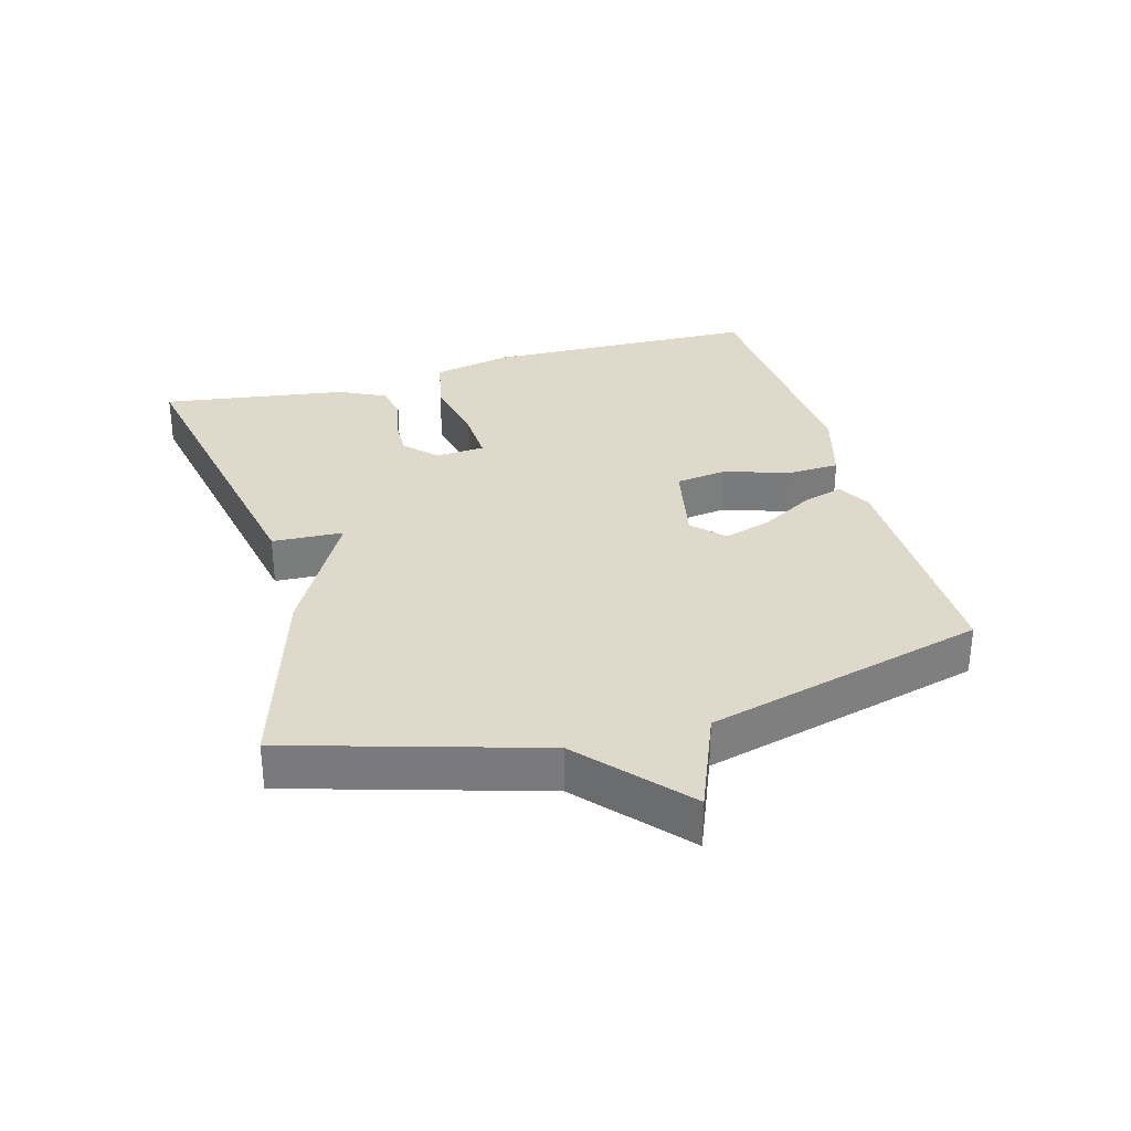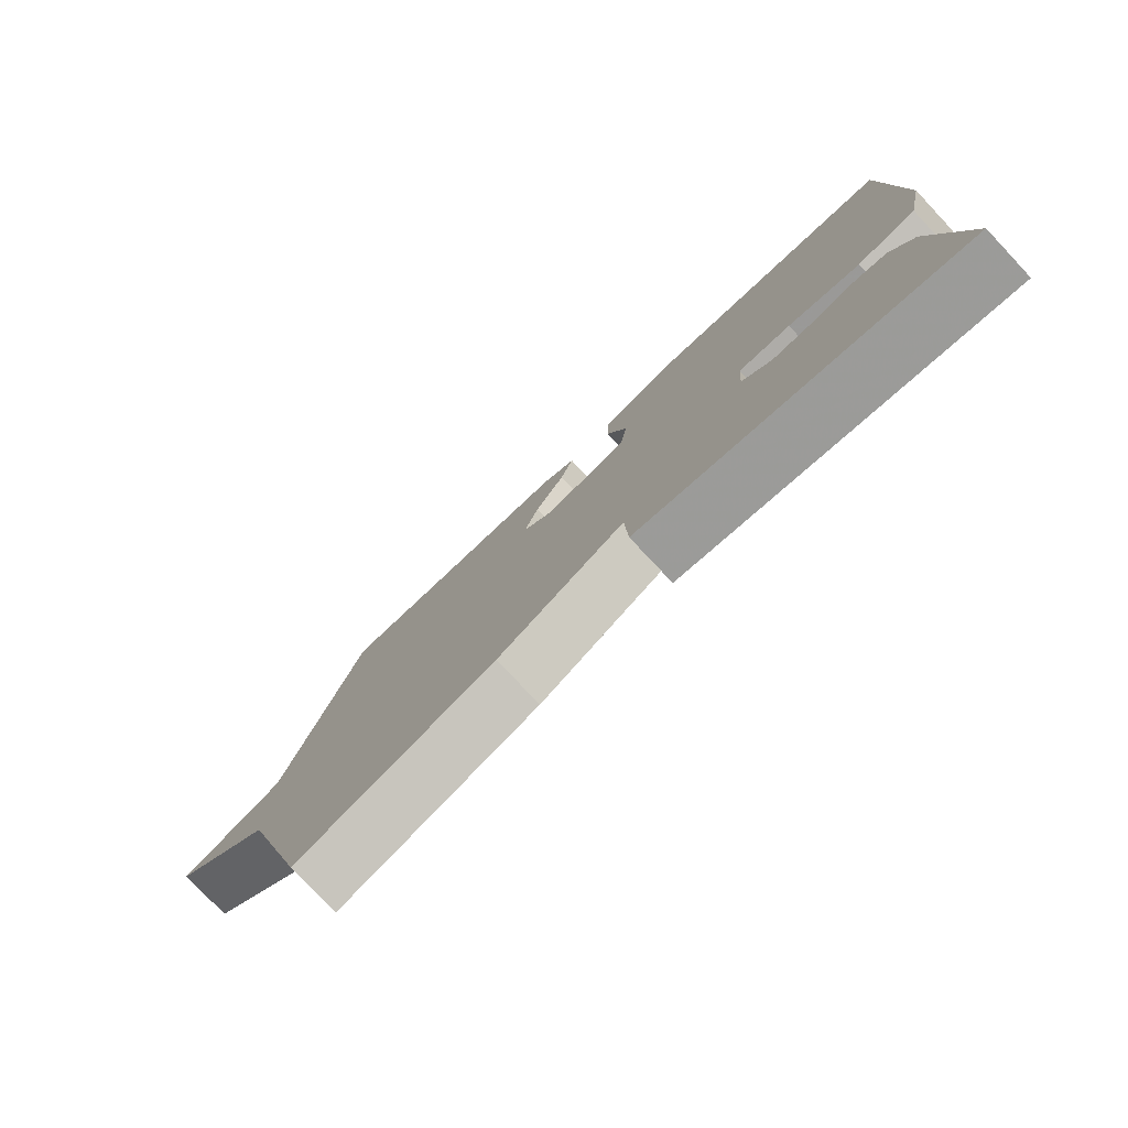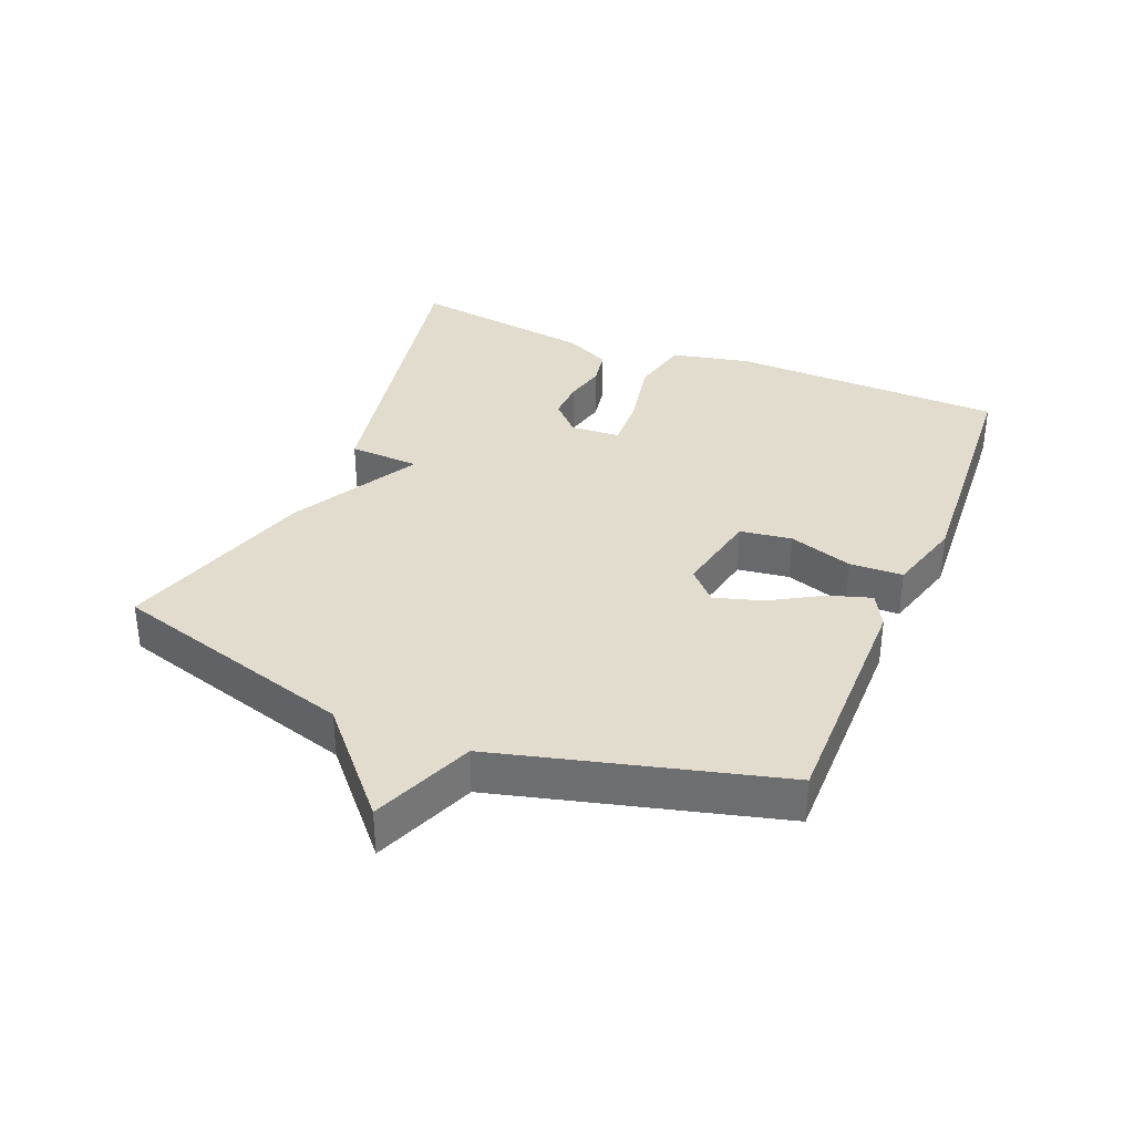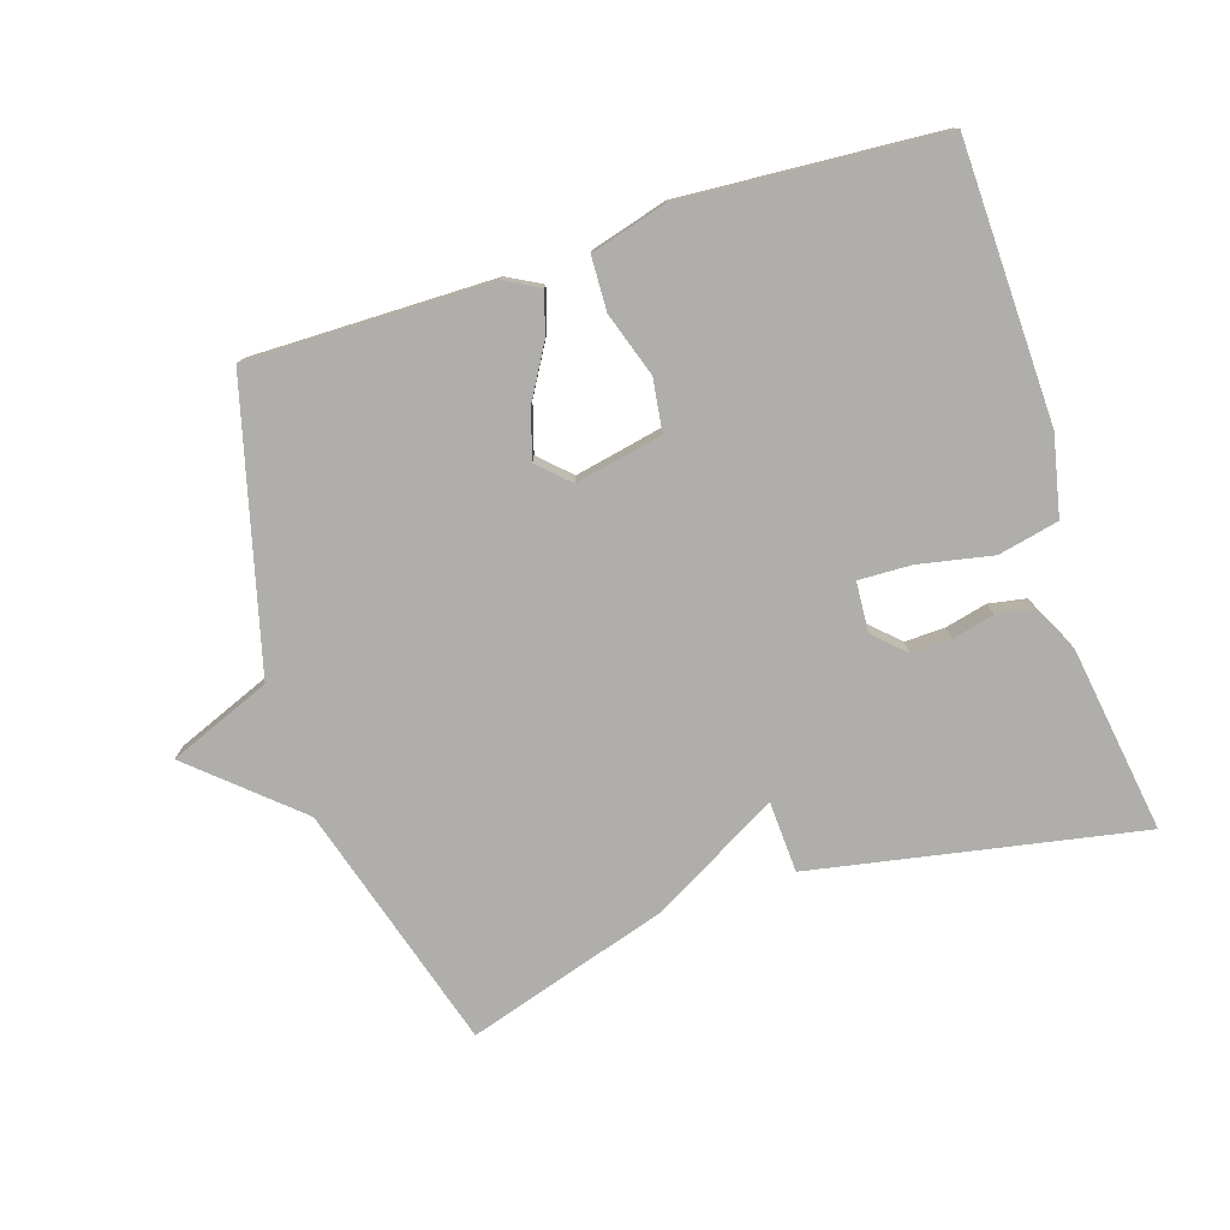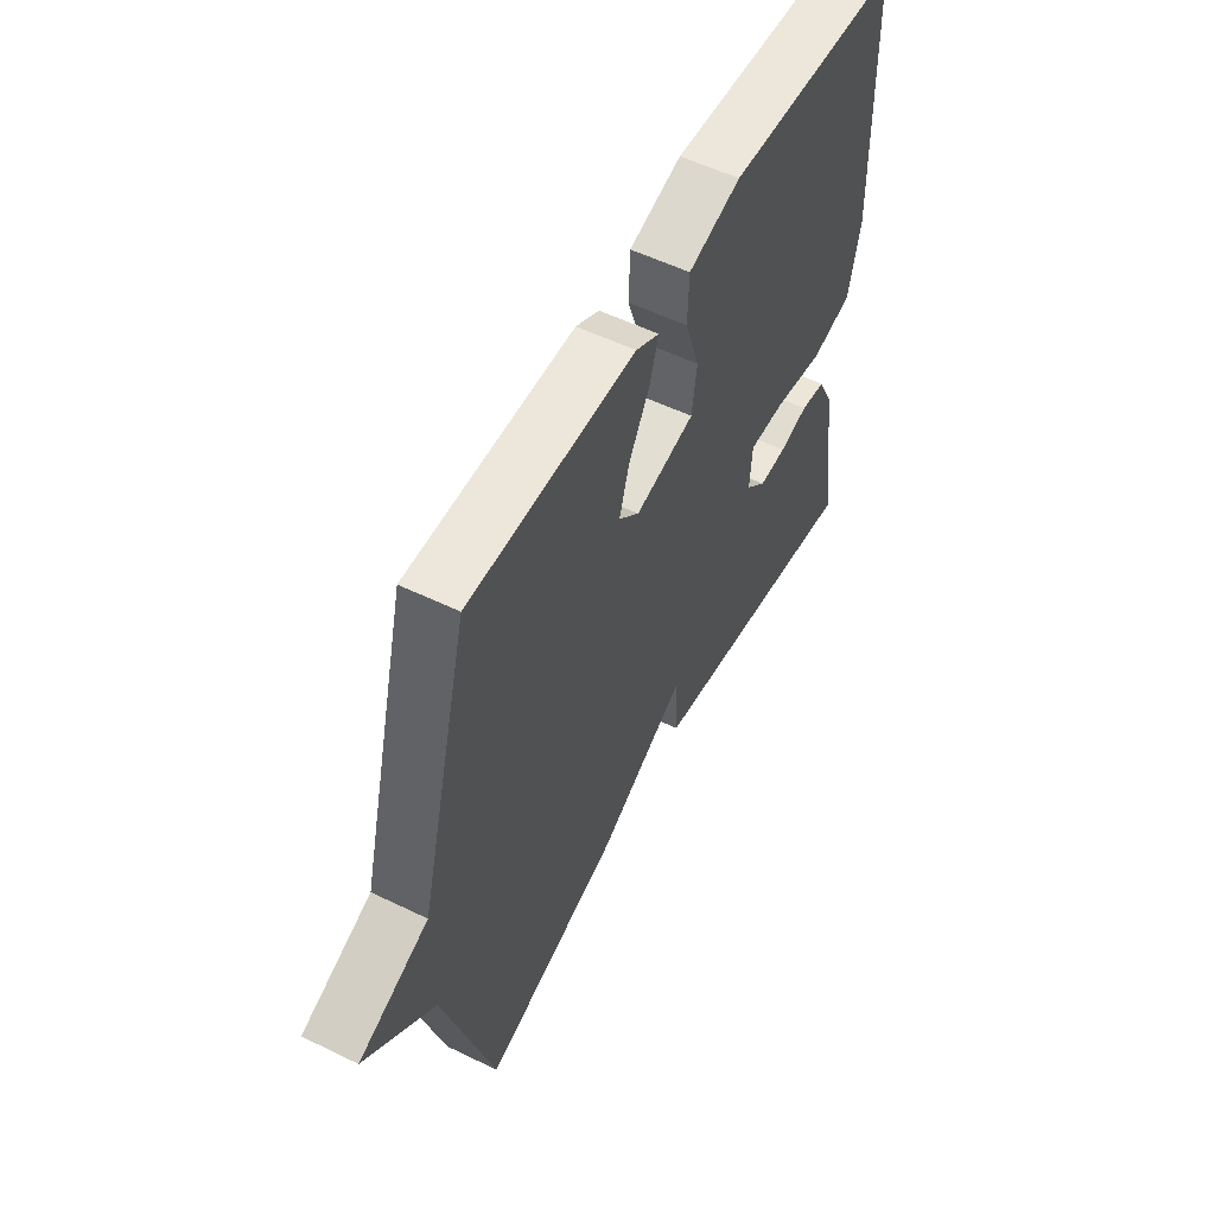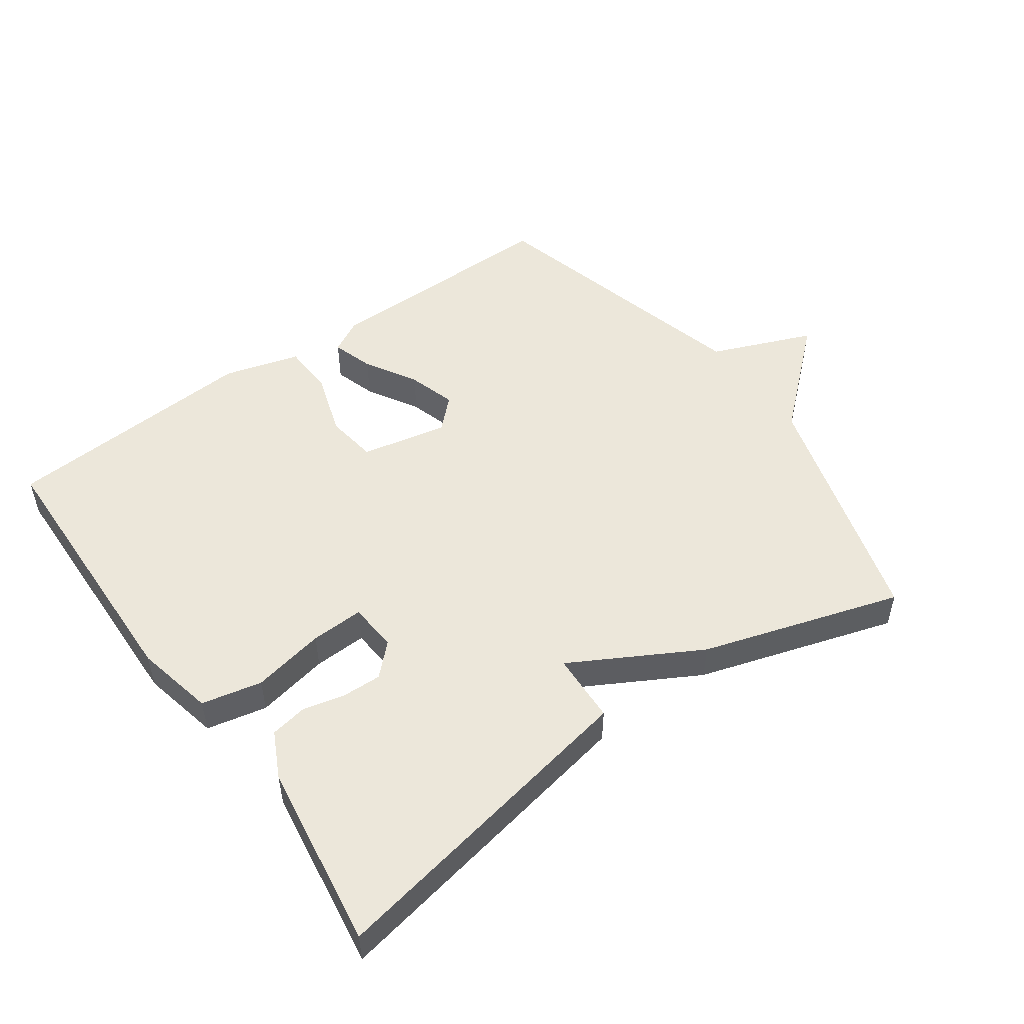
<metadata>
{"format":"obj","ext":"obj","renderer":"f3d","projection":"perspective","resolution":1024,"background":"white","views":[{"elev":31.7,"azim":-105.7,"up":"+Y"},{"elev":-78.5,"azim":43.3,"up":"+Z"},{"elev":34.7,"azim":-67.7,"up":"+Y"},{"elev":-77.6,"azim":17.8,"up":"+Y"},{"elev":54.9,"azim":-62.8,"up":"+Z"},{"elev":51.1,"azim":144.4,"up":"+Y"}]}
</metadata>
<code>
v 0.5 0.07 -0.5
v 0.003 0.07 -0.406
v -0.002 0.07 -0.298
v -0.197 0.07 -0.406
v -0.5 0.07 -0.5
v -0.611 0.07 -0.125
v -0.766 0.07 0.012
v -0.611 0.07 0.075
v -0.5 0.07 0.5
v -0.131 0.07 0.497
v -0.079 0.07 0.469
v -0.099 0.07 0.405
v -0.145 0.07 0.326
v -0.167 0.07 0.253
v -0.121 0.07 0.209
v 0.011 0.07 0.236
v 0.022 0.07 0.315
v -0.01 0.07 0.412
v -0.007 0.07 0.493
v 0.109 0.07 0.526
v 0.5 0.07 0.5
v 0.511 0.07 0.081
v 0.485 0.07 -0.039
v 0.393 0.07 -0.059
v 0.282 0.07 -0.037
v 0.201 0.07 -0.034
v 0.196 0.07 -0.109
v 0.242 0.07 -0.154
v 0.303 0.07 -0.152
v 0.367 0.07 -0.137
v 0.423 0.07 -0.147
v 0.458 0.07 -0.217
v 0.5 0 -0.5
v 0.003 0 -0.406
v -0.002 0 -0.298
v -0.197 0 -0.406
v -0.5 0 -0.5
v -0.611 0 -0.125
v -0.766 0 0.012
v -0.611 0 0.075
v -0.5 0 0.5
v -0.131 0 0.497
v -0.079 0 0.469
v -0.099 0 0.405
v -0.145 0 0.326
v -0.167 0 0.253
v -0.121 0 0.209
v 0.011 0 0.236
v 0.022 0 0.315
v -0.01 0 0.412
v -0.007 0 0.493
v 0.109 0 0.526
v 0.5 0 0.5
v 0.511 0 0.081
v 0.485 0 -0.039
v 0.393 0 -0.059
v 0.282 0 -0.037
v 0.201 0 -0.034
v 0.196 0 -0.109
v 0.242 0 -0.154
v 0.303 0 -0.152
v 0.367 0 -0.137
v 0.423 0 -0.147
v 0.458 0 -0.217
f 1 2 3
f 32 1 3
f 31 32 3
f 30 31 3
f 29 30 3
f 28 29 3
f 4 5 6
f 3 4 6
f 28 3 6
f 27 28 6
f 6 7 8
f 27 6 8
f 26 27 8
f 25 26 8
f 23 24 25
f 22 23 25
f 21 22 25
f 20 21 25
f 19 20 25
f 18 19 25
f 17 18 25
f 16 17 25
f 15 16 25 8
f 14 15 8 9
f 13 14 9 10
f 10 11 12 13
f 35 34 33
f 35 33 64
f 35 64 63
f 35 63 62
f 35 62 61
f 35 61 60
f 38 37 36
f 38 36 35
f 38 35 60
f 38 60 59
f 40 39 38
f 40 38 59
f 40 59 58
f 40 58 57
f 57 56 55
f 57 55 54
f 57 54 53
f 57 53 52
f 57 52 51
f 57 51 50
f 57 50 49
f 57 49 48
f 40 57 48 47
f 41 40 47 46
f 42 41 46 45
f 45 44 43 42
f 1 33 34 2
f 2 34 35 3
f 3 35 36 4
f 4 36 37 5
f 5 37 38 6
f 6 38 39 7
f 7 39 40 8
f 8 40 41 9
f 9 41 42 10
f 10 42 43 11
f 11 43 44 12
f 12 44 45 13
f 13 45 46 14
f 14 46 47 15
f 15 47 48 16
f 16 48 49 17
f 17 49 50 18
f 18 50 51 19
f 19 51 52 20
f 20 52 53 21
f 21 53 54 22
f 22 54 55 23
f 23 55 56 24
f 24 56 57 25
f 25 57 58 26
f 26 58 59 27
f 27 59 60 28
f 28 60 61 29
f 29 61 62 30
f 30 62 63 31
f 31 63 64 32
f 32 64 33 1

</code>
